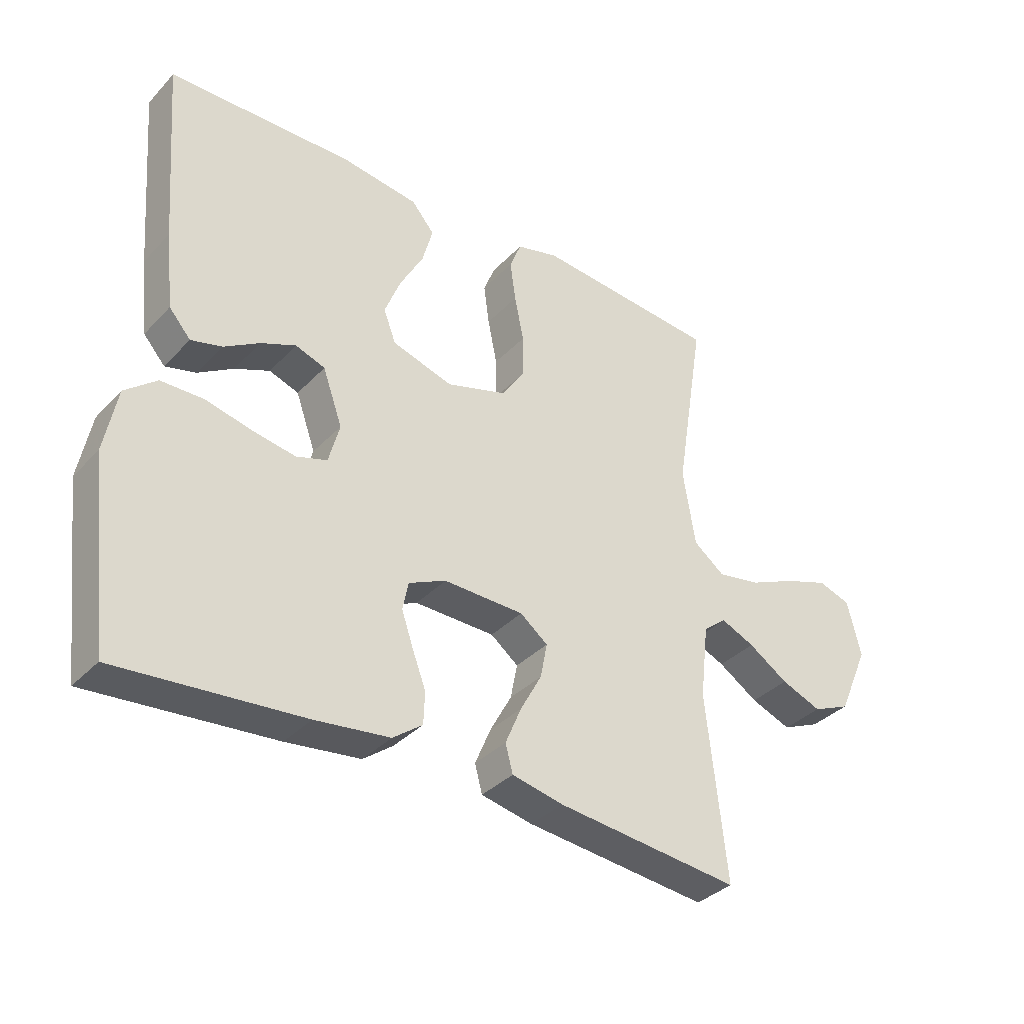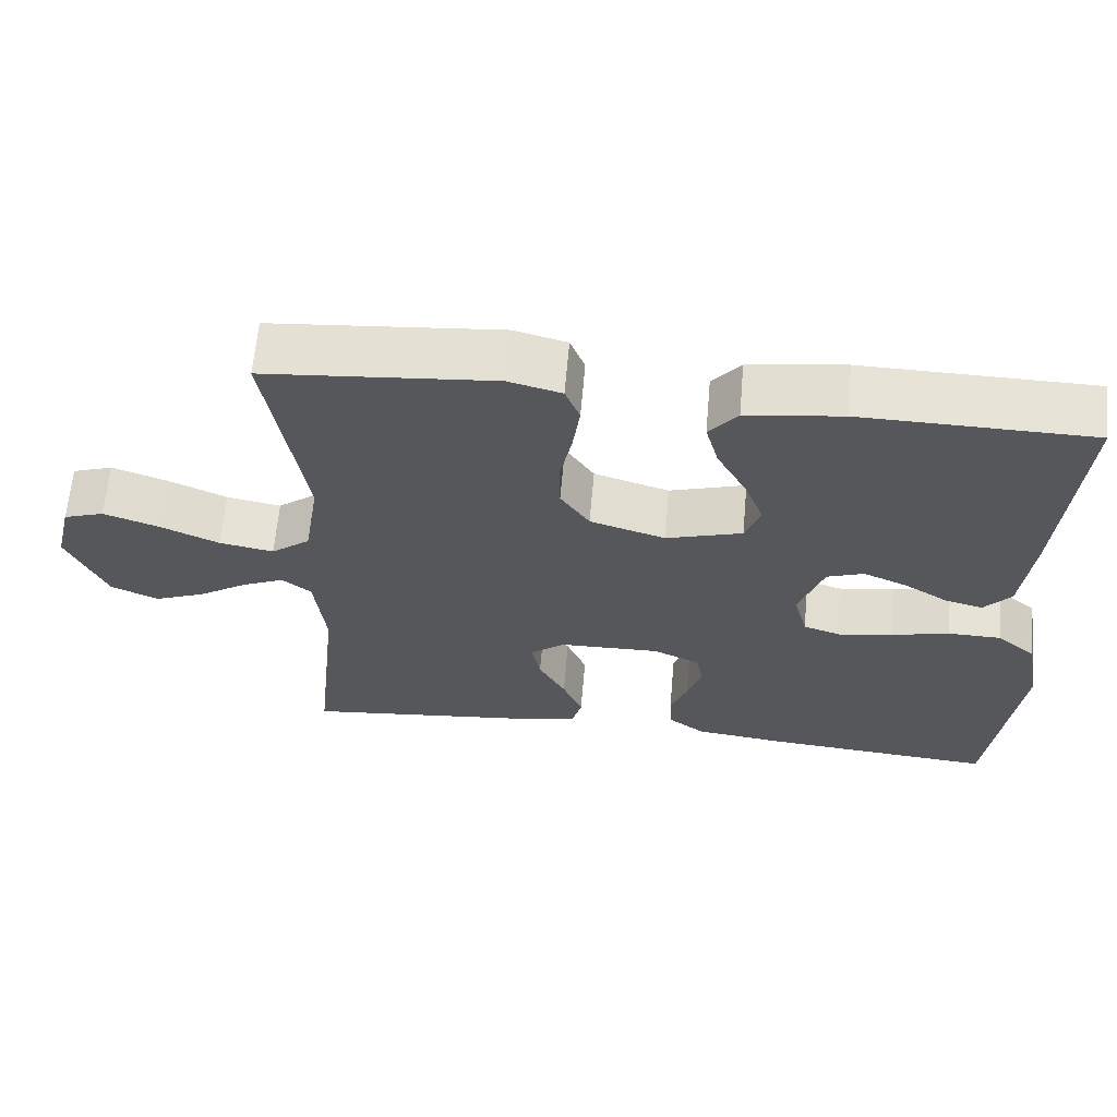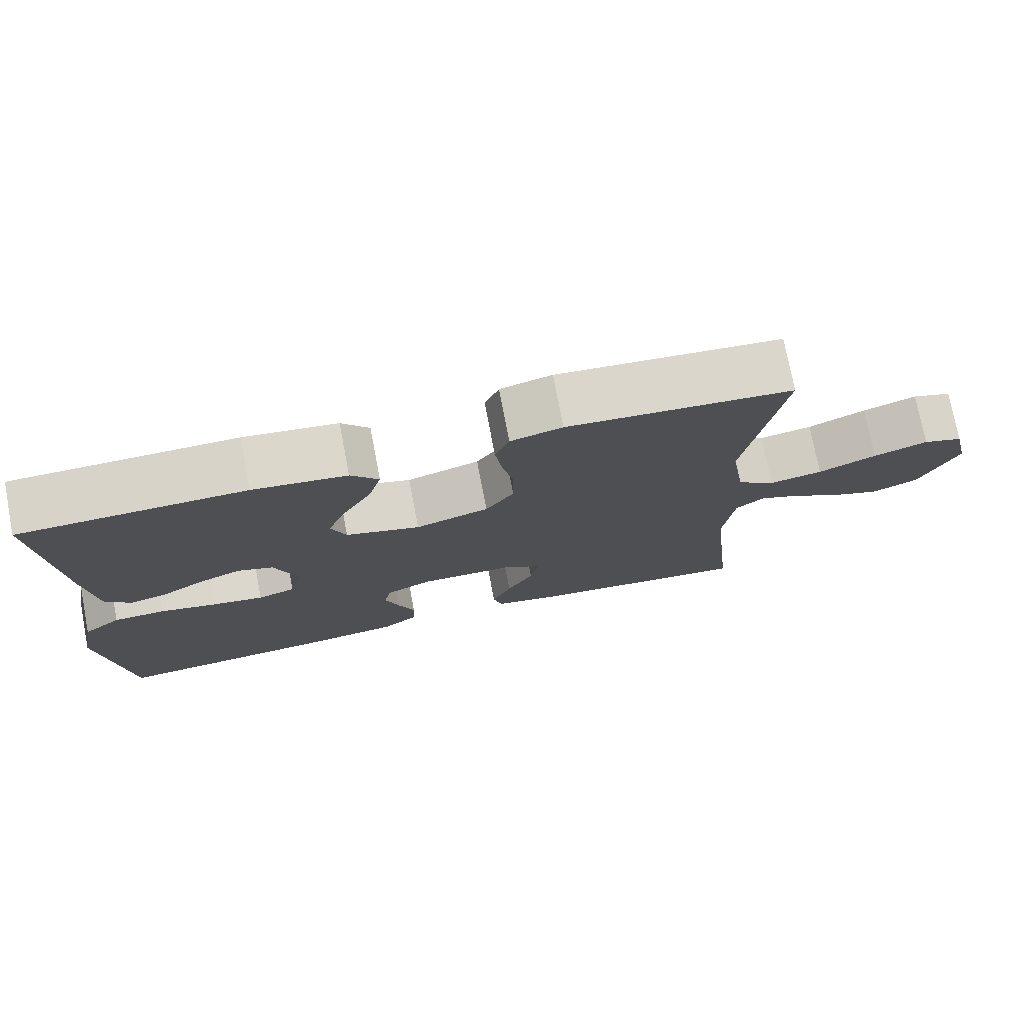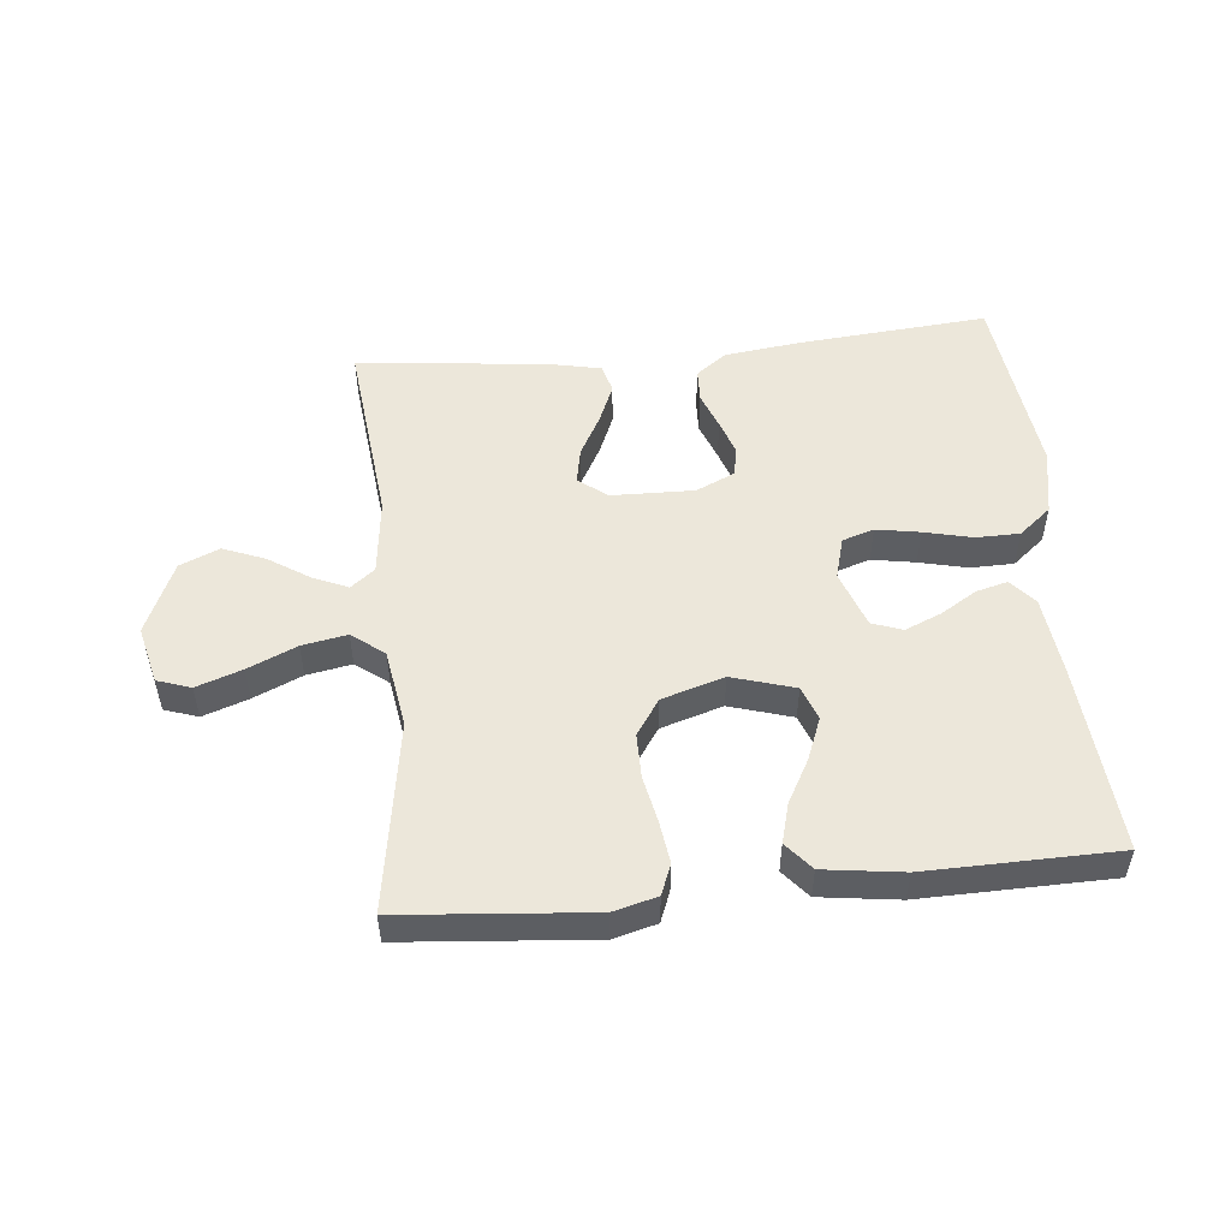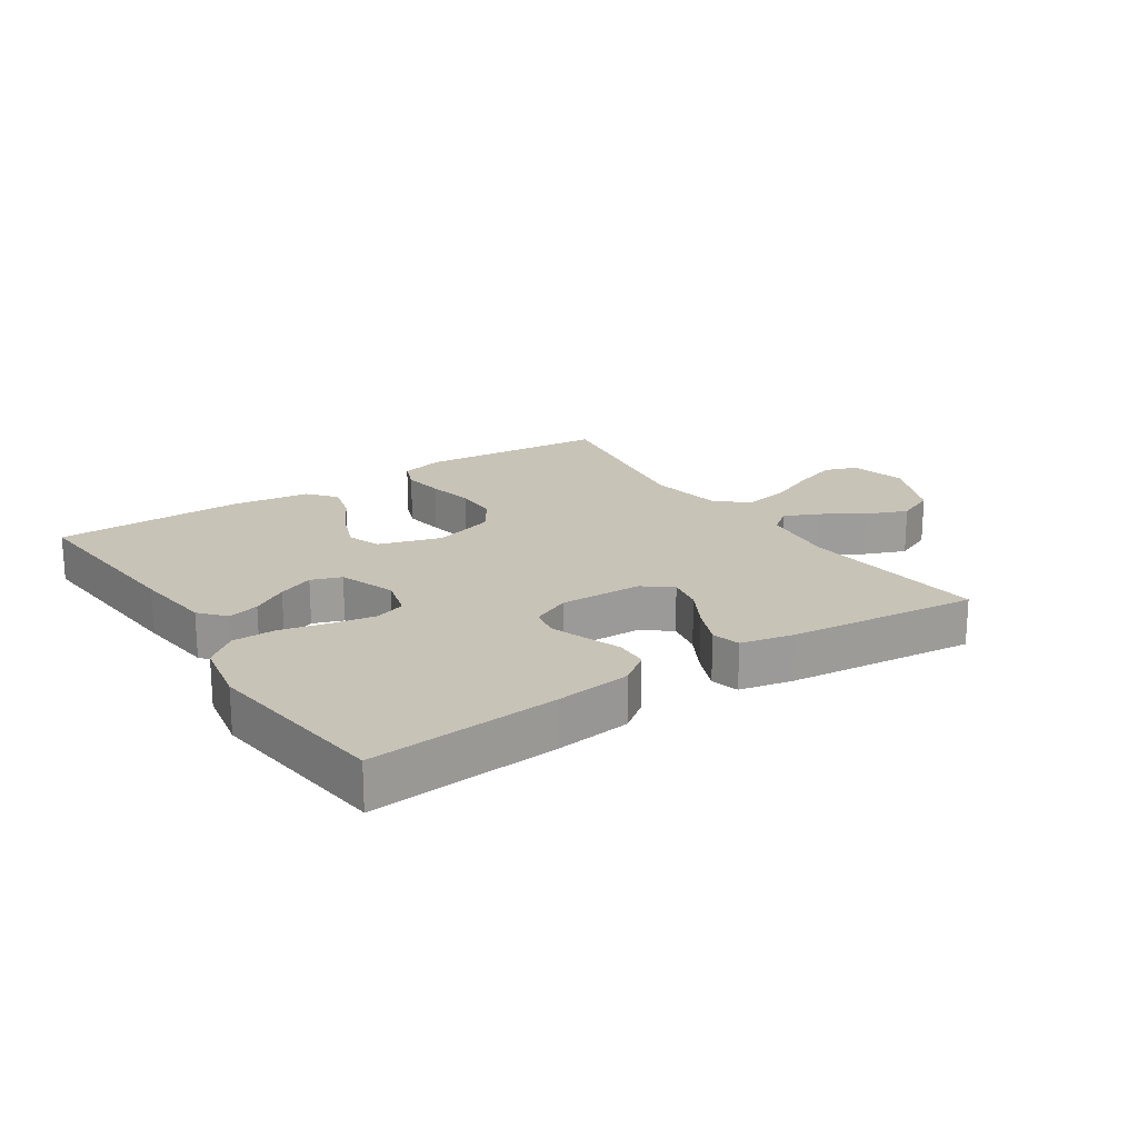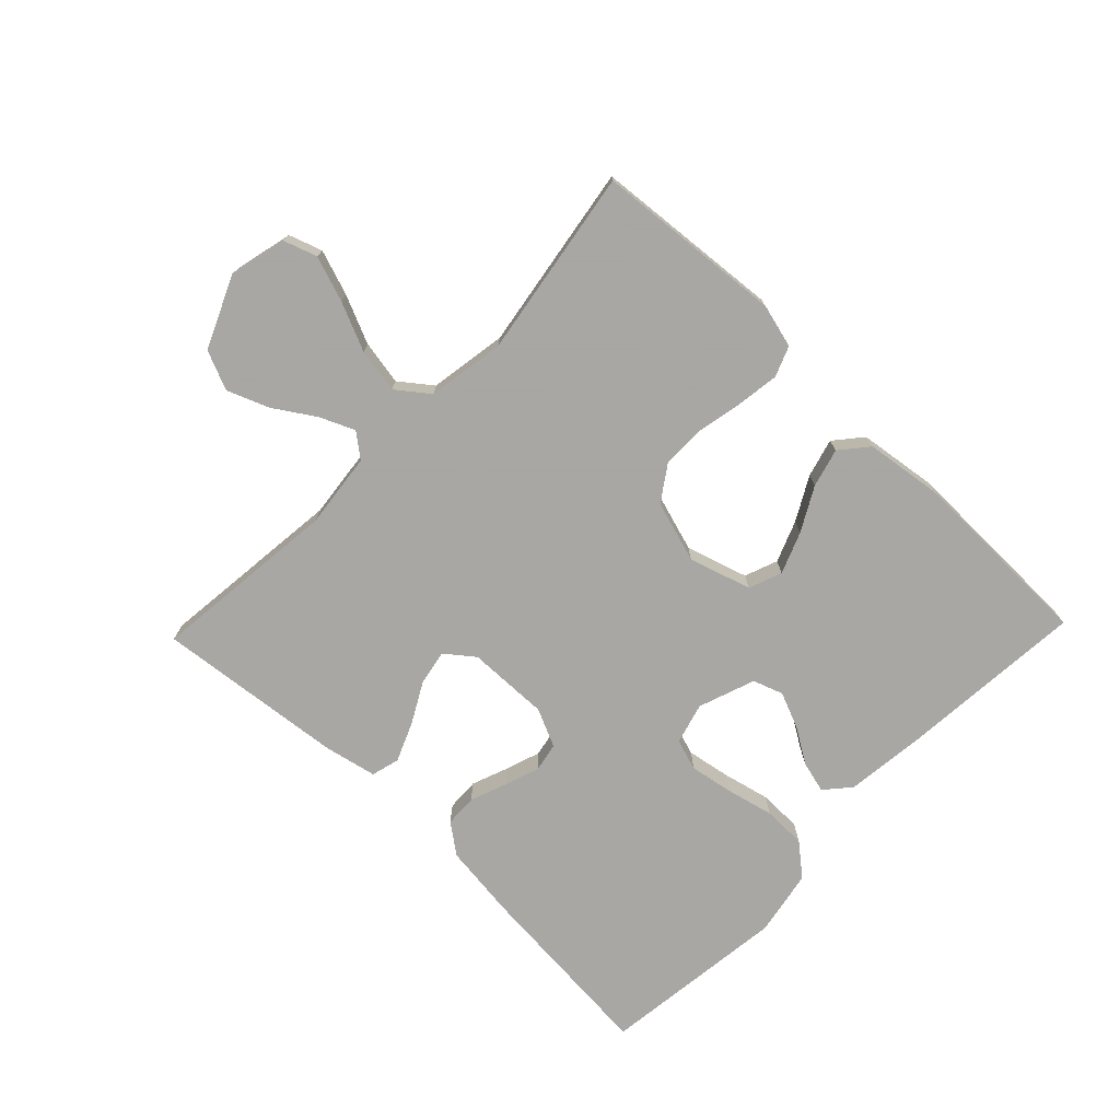
<metadata>
{"format":"obj","ext":"obj","renderer":"f3d","projection":"perspective","resolution":1024,"background":"white","views":[{"elev":-35.5,"azim":143.2,"up":"+Z"},{"elev":63.1,"azim":5.0,"up":"+Z"},{"elev":75.5,"azim":169.1,"up":"+Z"},{"elev":51.9,"azim":-5.7,"up":"+Y"},{"elev":19.8,"azim":146.4,"up":"+Y"},{"elev":-74.4,"azim":-43.9,"up":"+Y"}]}
</metadata>
<code>
v -0.5 0.07 -0.5
v -0.468 0.07 -0.2
v -0.482 0.07 -0.079
v -0.52 0.07 -0.049
v -0.575 0.07 -0.073
v -0.64 0.07 -0.115
v -0.706 0.07 -0.141
v -0.768 0.07 -0.114
v -0.818 0.07 0
v -0.796 0.07 0.091
v -0.743 0.07 0.109
v -0.671 0.07 0.084
v -0.594 0.07 0.05
v -0.523 0.07 0.037
v -0.472 0.07 0.076
v -0.452 0.07 0.2
v -0.5 0.07 0.5
v -0.2 0.07 0.526
v -0.131 0.07 0.508
v -0.112 0.07 0.46
v -0.121 0.07 0.394
v -0.136 0.07 0.32
v -0.136 0.07 0.25
v -0.098 0.07 0.194
v 0 0.07 0.164
v 0.099 0.07 0.194
v 0.119 0.07 0.247
v 0.093 0.07 0.313
v 0.055 0.07 0.382
v 0.038 0.07 0.444
v 0.075 0.07 0.488
v 0.2 0.07 0.505
v 0.5 0.07 0.5
v 0.476 0.07 0.2
v 0.462 0.07 0.075
v 0.427 0.07 0.035
v 0.377 0.07 0.048
v 0.32 0.07 0.083
v 0.263 0.07 0.107
v 0.215 0.07 0.09
v 0.183 0.07 0
v 0.201 0.07 -0.066
v 0.251 0.07 -0.082
v 0.32 0.07 -0.07
v 0.396 0.07 -0.052
v 0.465 0.07 -0.053
v 0.516 0.07 -0.095
v 0.536 0.07 -0.2
v 0.5 0.07 -0.5
v 0.2 0.07 -0.475
v 0.079 0.07 -0.46
v 0.031 0.07 -0.424
v 0.029 0.07 -0.372
v 0.051 0.07 -0.314
v 0.07 0.07 -0.258
v 0.061 0.07 -0.212
v 0 0.07 -0.184
v -0.131 0.07 -0.187
v -0.176 0.07 -0.222
v -0.165 0.07 -0.279
v -0.13 0.07 -0.343
v -0.104 0.07 -0.405
v -0.116 0.07 -0.45
v -0.2 0.07 -0.468
v -0.5 0 -0.5
v -0.468 0 -0.2
v -0.482 0 -0.079
v -0.52 0 -0.049
v -0.575 0 -0.073
v -0.64 0 -0.115
v -0.706 0 -0.141
v -0.768 0 -0.114
v -0.818 0 0
v -0.796 0 0.091
v -0.743 0 0.109
v -0.671 0 0.084
v -0.594 0 0.05
v -0.523 0 0.037
v -0.472 0 0.076
v -0.452 0 0.2
v -0.5 0 0.5
v -0.2 0 0.526
v -0.131 0 0.508
v -0.112 0 0.46
v -0.121 0 0.394
v -0.136 0 0.32
v -0.136 0 0.25
v -0.098 0 0.194
v 0 0 0.164
v 0.099 0 0.194
v 0.119 0 0.247
v 0.093 0 0.313
v 0.055 0 0.382
v 0.038 0 0.444
v 0.075 0 0.488
v 0.2 0 0.505
v 0.5 0 0.5
v 0.476 0 0.2
v 0.462 0 0.075
v 0.427 0 0.035
v 0.377 0 0.048
v 0.32 0 0.083
v 0.263 0 0.107
v 0.215 0 0.09
v 0.183 0 0
v 0.201 0 -0.066
v 0.251 0 -0.082
v 0.32 0 -0.07
v 0.396 0 -0.052
v 0.465 0 -0.053
v 0.516 0 -0.095
v 0.536 0 -0.2
v 0.5 0 -0.5
v 0.2 0 -0.475
v 0.079 0 -0.46
v 0.031 0 -0.424
v 0.029 0 -0.372
v 0.051 0 -0.314
v 0.07 0 -0.258
v 0.061 0 -0.212
v 0 0 -0.184
v -0.131 0 -0.187
v -0.176 0 -0.222
v -0.165 0 -0.279
v -0.13 0 -0.343
v -0.104 0 -0.405
v -0.116 0 -0.45
v -0.2 0 -0.468
f 63 64 1 2
f 60 61 62 63
f 60 63 2 3
f 59 60 3 4
f 58 59 4
f 57 58 4
f 51 52 53 54
f 51 54 55
f 50 51 55
f 49 50 55 56
f 47 48 49 56
f 44 45 46 47
f 43 44 47 56
f 35 36 37 38
f 35 38 39
f 34 35 39
f 33 34 39 40
f 31 32 33 40
f 28 29 30 31
f 27 28 31 40
f 19 20 21 22
f 17 18 19 22
f 16 17 22 23
f 15 16 23 24
f 10 11 12 13
f 8 9 10 13
f 8 13 14
f 5 6 7 8
f 4 5 8 14
f 57 4 14 15
f 42 43 56 57
f 41 42 57 15
f 26 27 40 41
f 25 26 41
f 15 24 25 41
f 66 65 128 127
f 127 126 125 124
f 67 66 127 124
f 68 67 124 123
f 68 123 122
f 68 122 121
f 118 117 116 115
f 119 118 115
f 119 115 114
f 120 119 114 113
f 120 113 112 111
f 111 110 109 108
f 120 111 108 107
f 102 101 100 99
f 103 102 99
f 103 99 98
f 104 103 98 97
f 104 97 96 95
f 95 94 93 92
f 104 95 92 91
f 86 85 84 83
f 86 83 82 81
f 87 86 81 80
f 88 87 80 79
f 77 76 75 74
f 77 74 73 72
f 78 77 72
f 72 71 70 69
f 78 72 69 68
f 79 78 68 121
f 121 120 107 106
f 79 121 106 105
f 105 104 91 90
f 105 90 89
f 105 89 88 79
f 1 65 66 2
f 2 66 67 3
f 3 67 68 4
f 4 68 69 5
f 5 69 70 6
f 6 70 71 7
f 7 71 72 8
f 8 72 73 9
f 9 73 74 10
f 10 74 75 11
f 11 75 76 12
f 12 76 77 13
f 13 77 78 14
f 14 78 79 15
f 15 79 80 16
f 16 80 81 17
f 17 81 82 18
f 18 82 83 19
f 19 83 84 20
f 20 84 85 21
f 21 85 86 22
f 22 86 87 23
f 23 87 88 24
f 24 88 89 25
f 25 89 90 26
f 26 90 91 27
f 27 91 92 28
f 28 92 93 29
f 29 93 94 30
f 30 94 95 31
f 31 95 96 32
f 32 96 97 33
f 33 97 98 34
f 34 98 99 35
f 35 99 100 36
f 36 100 101 37
f 37 101 102 38
f 38 102 103 39
f 39 103 104 40
f 40 104 105 41
f 41 105 106 42
f 42 106 107 43
f 43 107 108 44
f 44 108 109 45
f 45 109 110 46
f 46 110 111 47
f 47 111 112 48
f 48 112 113 49
f 49 113 114 50
f 50 114 115 51
f 51 115 116 52
f 52 116 117 53
f 53 117 118 54
f 54 118 119 55
f 55 119 120 56
f 56 120 121 57
f 57 121 122 58
f 58 122 123 59
f 59 123 124 60
f 60 124 125 61
f 61 125 126 62
f 62 126 127 63
f 63 127 128 64
f 64 128 65 1

</code>
